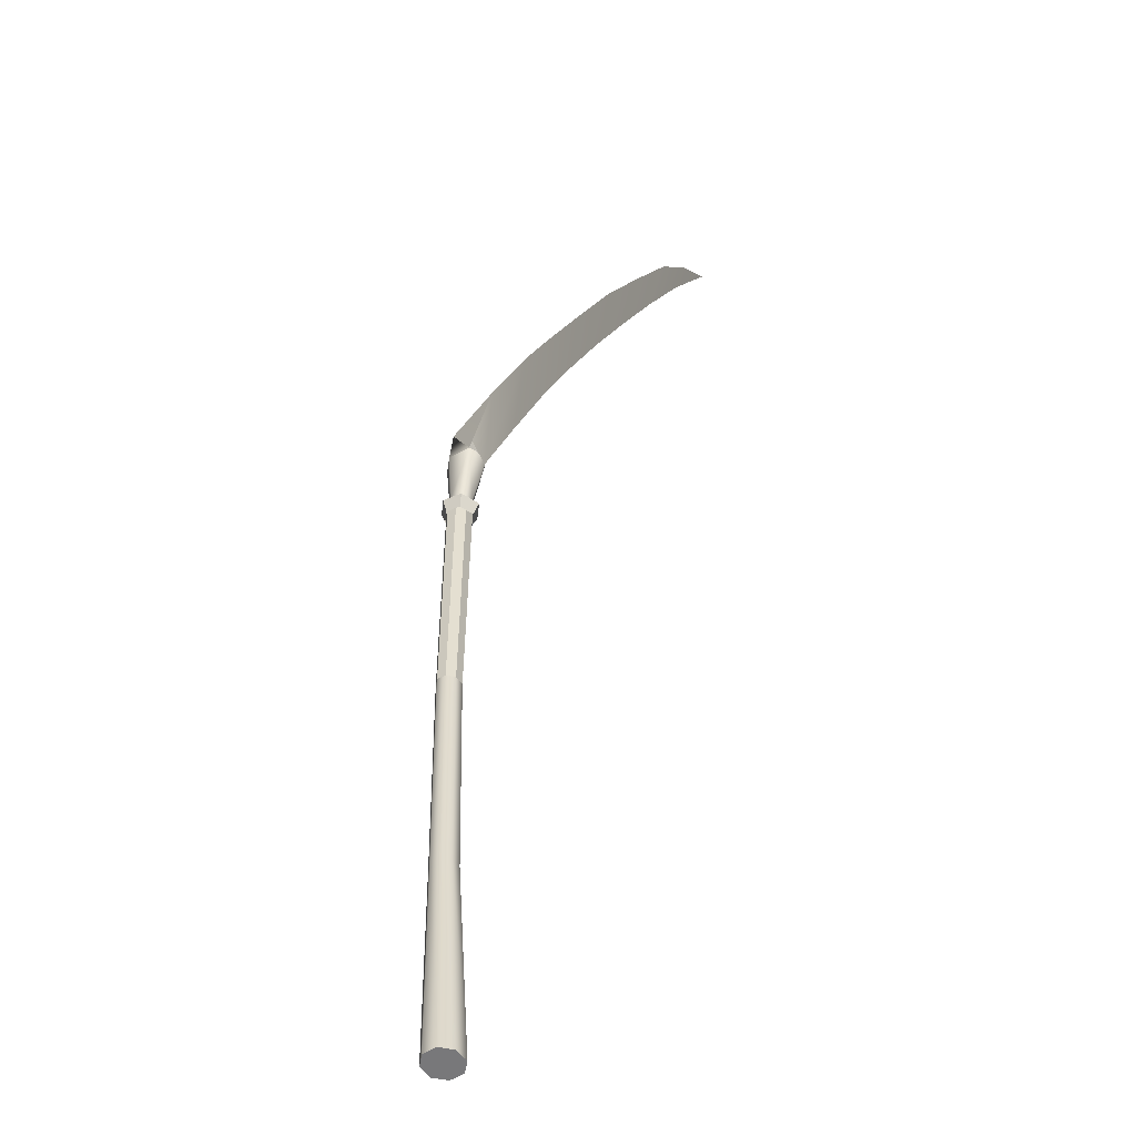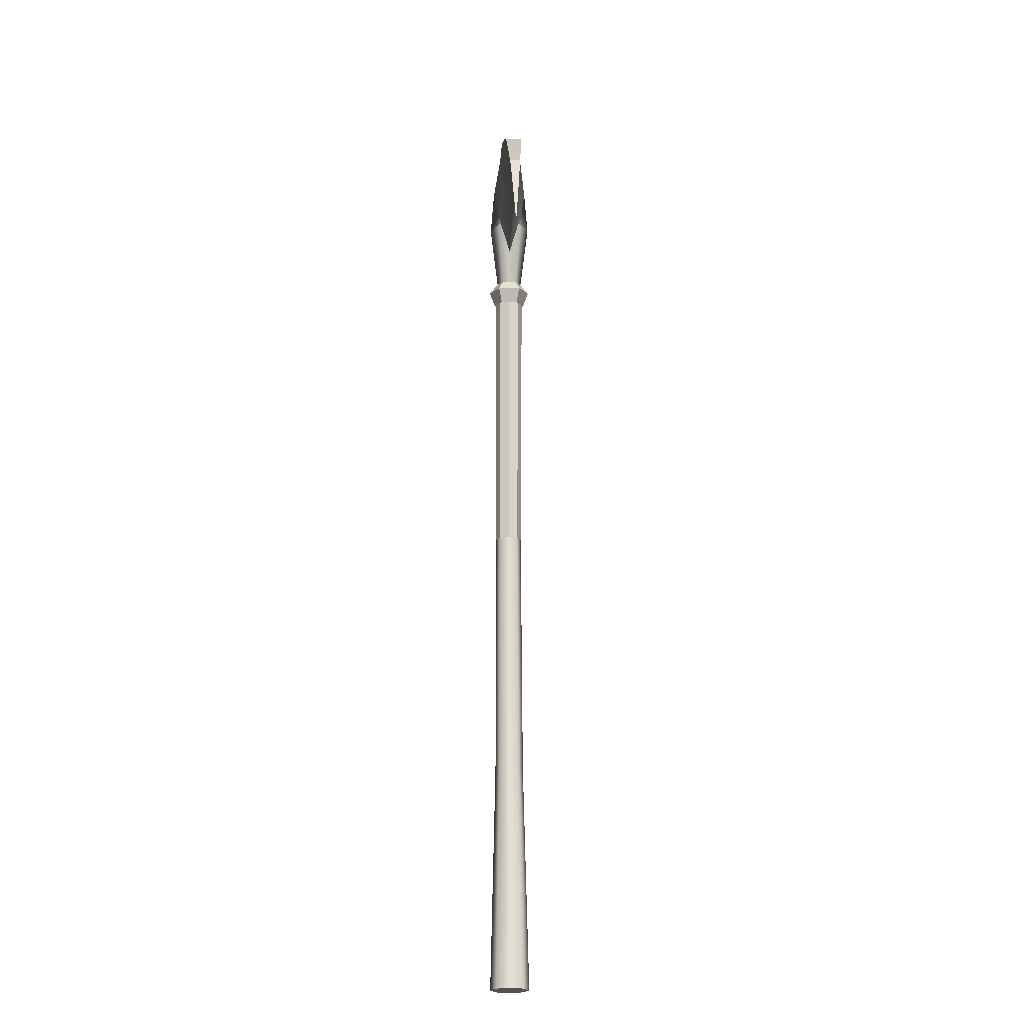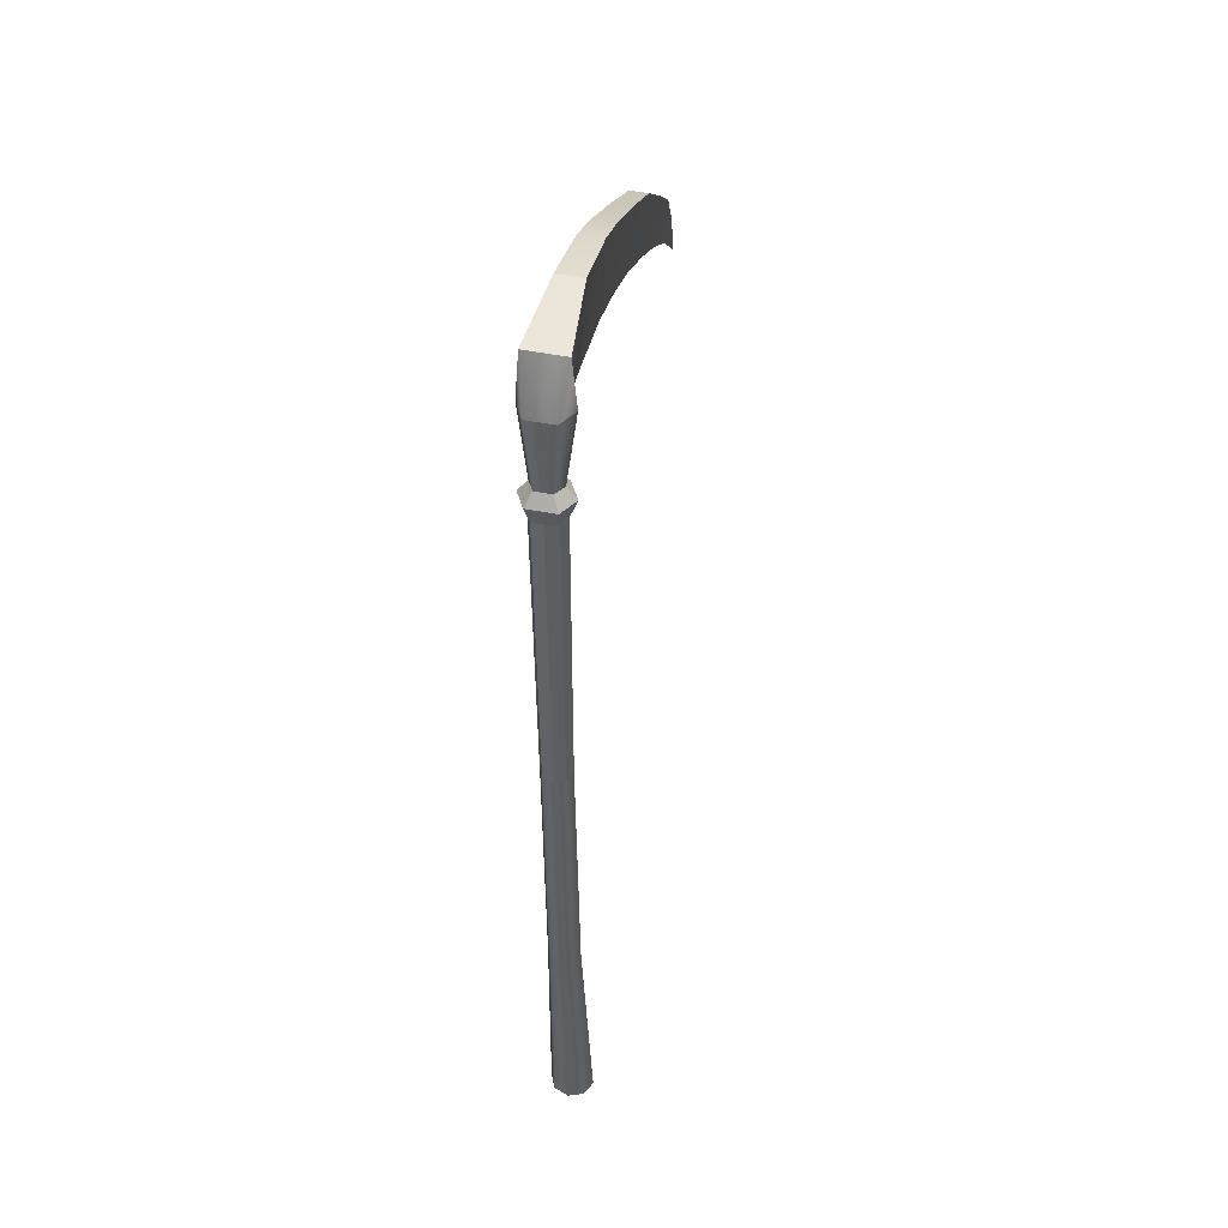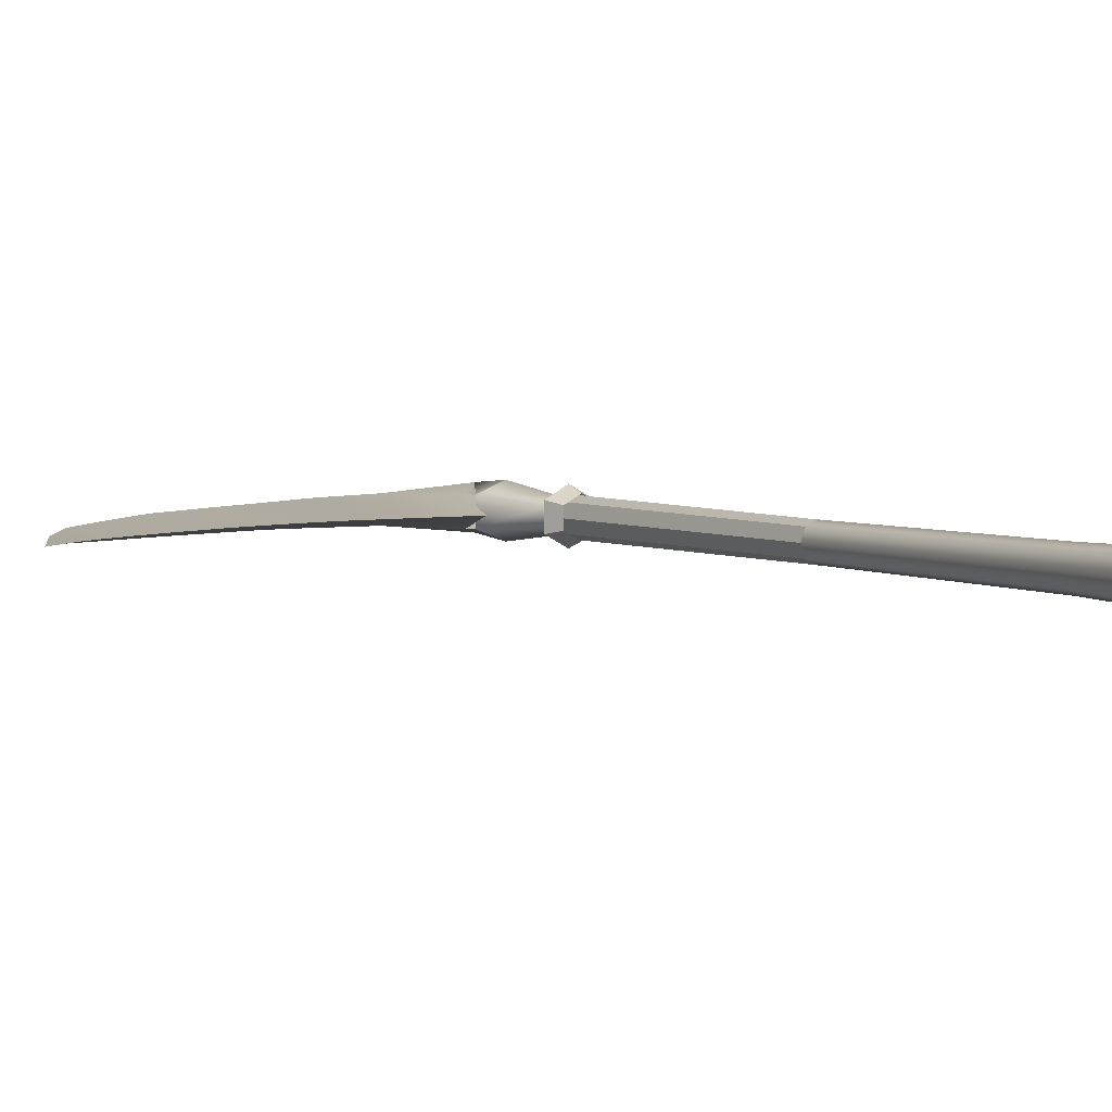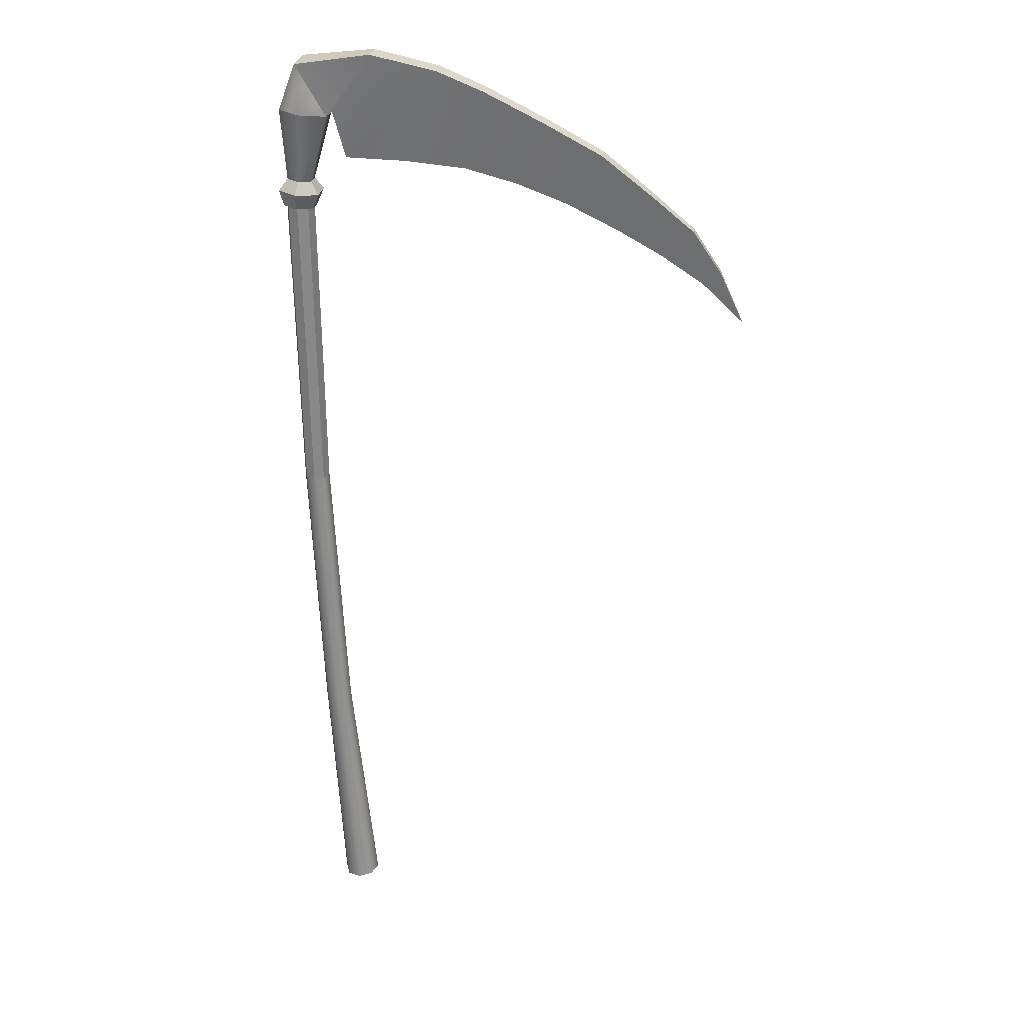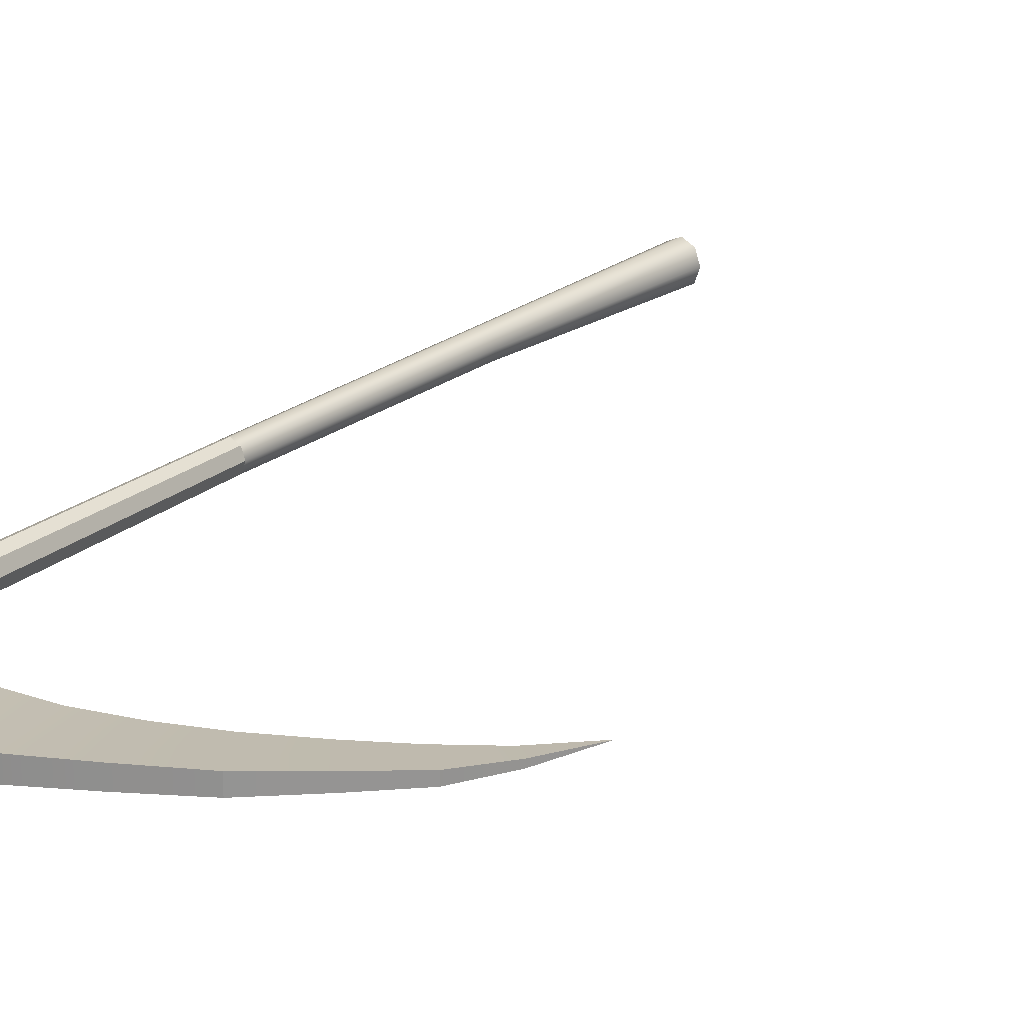
<metadata>
{"format":"obj","ext":"obj","renderer":"f3d","projection":"perspective","resolution":1024,"background":"white","views":[{"elev":-53.4,"azim":55.0,"up":"+Z"},{"elev":-17.4,"azim":89.0,"up":"+Z"},{"elev":46.8,"azim":-77.0,"up":"+Z"},{"elev":4.0,"azim":149.6,"up":"+Y"},{"elev":26.9,"azim":8.4,"up":"+Z"},{"elev":23.2,"azim":35.3,"up":"+Y"}]}
</metadata>
<code>
v 0.2714 0.1966 -3.32
v 0.4386 0.009863 -3.306
v 0.3894 0.1422 -3.31
v 0.1057 0.008178 -3.335
v 0.2728 -0.1782 -3.321
v 0.3902 -0.1227 -3.311
v 0.1548 -0.1238 -3.331
v 0.1537 0.1411 -3.33
v 0.2266 0.006094 -1.154
v 0.07812 0.08898 1.263
v 0.1906 0.1026 -1.157
v 0.1122 -0.001863 1.263
v -0.003399 0.1264 1.263
v 0.1044 0.1423 -1.164
v -0.08478 0.08815 1.263
v 0.01832 0.1017 -1.172
v -0.1179 -0.003118 1.263
v -0.01669 0.004806 -1.175
v -0.08404 -0.09385 1.263
v 0.01916 -0.09146 -1.172
v -0.002523 -0.1313 1.262
v 0.1054 -0.1312 -1.165
v 0.07877 -0.09311 1.262
v 0.1913 -0.0907 -1.158
v 0.1122 -0.001863 1.263
v 0.2266 0.006094 -1.154
v 0.2714 0.1966 -3.32
v 0.1537 0.1411 -3.33
v 0.1057 0.008178 -3.335
v 0.1548 -0.1238 -3.331
v 0.2728 -0.1782 -3.321
v 0.3902 -0.1227 -3.311
v 0.4386 0.009863 -3.306
v 0.3894 0.1422 -3.31
v 0.4386 0.009863 -3.306
v 0.08719 0.06817 4.154
v 0.2558 -0.1066 4.754
v 0.2557 0.1145 4.754
v 0.08719 -0.06209 4.154
v -0.02416 -0.1209 4.164
v 0.01636 -0.1968 4.782
v -0.1588 -0.1097 4.801
v -0.1253 -0.06703 4.172
v -0.1588 0.1177 4.801
v -0.1253 0.07311 4.172
v -0.02416 0.127 4.164
v 0.01636 0.2048 4.782
v 0.2557 0.1145 4.754
v 0.08719 0.06817 4.154
v 0.2557 0.1145 4.754
v 0.3112 -0.1097 4.802
v 0.3112 0.1177 4.802
v 0.2558 -0.1066 4.754
v 0.3112 0.1177 4.802
v 0.3112 -0.1097 4.802
v 0.3941 0.003974 4.368
v 3.93 0.003975 3.02
v 3.714 -0.02303 3.484
v 3.714 0.03098 3.484
v 3.467 -0.0415 3.847
v 3.467 0.04945 3.847
v 3.467 0.04945 3.847
v 3.095 -0.05526 4.155
v 3.095 0.06321 4.155
v 3.467 -0.0415 3.847
v 2.655 -0.06849 4.499
v 2.655 0.07644 4.499
v 2.655 0.07644 4.499
v 2.141 -0.07553 4.77
v 2.141 0.08348 4.77
v 2.655 -0.06849 4.499
v 1.631 -0.08229 5.02
v 1.631 0.09024 5.02
v 1.226 -0.09237 5.184
v 1.226 0.1003 5.184
v 0.6553 -0.1023 5.305
v 0.6553 0.1102 5.305
v 0.6553 0.1102 5.305
v 0.008811 -0.1627 5.216
v 0.008811 0.1706 5.216
v 0.6553 -0.1023 5.305
v 0.008811 0.1706 5.216
v -0.1588 -0.1097 4.801
v -0.1588 0.1177 4.801
v 0.008811 -0.1627 5.216
v 0.008811 -0.1627 5.216
v 0.01636 -0.1968 4.782
v 0.008811 -0.1627 5.216
v 0.2558 -0.1066 4.754
v 0.01636 0.2048 4.782
v 0.008811 0.1706 5.216
v 0.2557 0.1145 4.754
v 0.008811 0.1706 5.216
v 3.183 0.003975 3.608
v 3.714 0.03098 3.484
v 3.467 0.04945 3.847
v 3.566 0.003975 3.36
v 3.095 0.06321 4.155
v 2.809 0.003975 3.813
v 2.655 0.07644 4.499
v 2.343 0.003975 4.038
v 2.141 0.08348 4.77
v 1.912 0.003975 4.197
v 1.631 0.09024 5.02
v 1.453 0.003975 4.315
v 1.226 0.1003 5.184
v 0.9274 0.003975 4.358
v 0.6553 0.1102 5.305
v 0.3941 0.003974 4.368
v 0.3112 0.1177 4.802
v 0.008811 0.1706 5.216
v 0.2557 0.1145 4.754
v 3.93 0.003975 3.02
v 3.183 0.003975 3.608
v 3.095 -0.05526 4.155
v 3.467 -0.0415 3.847
v 2.809 0.003975 3.813
v 3.714 -0.02303 3.484
v 3.566 0.003975 3.36
v 2.343 0.003975 4.038
v 2.655 -0.06849 4.499
v 1.912 0.003975 4.197
v 2.141 -0.07553 4.77
v 1.453 0.003975 4.315
v 1.631 -0.08229 5.02
v 0.9274 0.003975 4.358
v 1.226 -0.09237 5.184
v 0.3941 0.003974 4.368
v 0.6553 -0.1023 5.305
v 0.3112 -0.1097 4.802
v 0.2558 -0.1066 4.754
v 0.008811 -0.1627 5.216
v 3.93 0.003975 3.02
v 0.08719 0.06817 4.154
v 0.1554 -0.1049 4.045
v 0.08719 -0.06209 4.154
v 0.1554 0.111 4.045
v 0.08719 -0.06209 4.154
v -0.02986 -0.2027 4.062
v -0.02416 -0.1209 4.164
v 0.1554 -0.1049 4.045
v -0.02416 -0.1209 4.164
v -0.1973 -0.1138 4.076
v -0.1253 -0.06703 4.172
v -0.02986 -0.2027 4.062
v -0.1253 -0.06703 4.172
v -0.1973 0.1199 4.076
v -0.1253 0.07311 4.172
v -0.1973 -0.1138 4.076
v -0.1253 0.07311 4.172
v -0.02986 0.2088 4.062
v -0.02416 0.127 4.164
v -0.1973 0.1199 4.076
v -0.02416 0.127 4.164
v 0.1554 0.111 4.045
v 0.08719 0.06817 4.154
v -0.02986 0.2088 4.062
v 0.1554 0.111 4.045
v 0.09508 -0.07644 3.907
v 0.1554 -0.1049 4.045
v 0.09508 0.08252 3.907
v 0.1554 -0.1049 4.045
v -0.04119 -0.1485 3.92
v -0.02986 -0.2027 4.062
v 0.09508 -0.07644 3.907
v -0.02986 -0.2027 4.062
v -0.1646 -0.08274 3.93
v -0.1973 -0.1138 4.076
v -0.04119 -0.1485 3.92
v -0.1973 -0.1138 4.076
v -0.1646 0.08882 3.93
v -0.1973 0.1199 4.076
v -0.1646 -0.08274 3.93
v -0.1973 0.1199 4.076
v -0.04119 0.1546 3.92
v -0.02986 0.2088 4.062
v -0.1646 0.08882 3.93
v -0.02986 0.2088 4.062
v 0.09508 0.08252 3.907
v 0.1554 0.111 4.045
v -0.04119 0.1546 3.92
v 0.1122 -0.001863 1.263
v 0.05574 0.1002 3.98
v 0.07812 0.08898 1.263
v 0.09305 0.0002995 3.976
v 0.07812 0.08898 1.263
v -0.03354 0.1413 3.988
v -0.003399 0.1264 1.263
v 0.05574 0.1002 3.98
v -0.003399 0.1264 1.263
v -0.1226 0.09925 3.995
v -0.08478 0.08815 1.263
v -0.03354 0.1413 3.988
v -0.08478 0.08815 1.263
v -0.1589 -0.001079 3.998
v -0.1179 -0.003118 1.263
v -0.1226 0.09925 3.995
v -0.1179 -0.003118 1.263
v -0.1219 -0.1008 3.994
v -0.08404 -0.09385 1.263
v -0.1589 -0.001079 3.998
v -0.08404 -0.09385 1.263
v -0.03268 -0.142 3.986
v -0.002523 -0.1313 1.262
v -0.1219 -0.1008 3.994
v -0.002523 -0.1313 1.262
v 0.05638 -0.1001 3.979
v 0.07877 -0.09311 1.262
v -0.03268 -0.142 3.986
v 0.07877 -0.09311 1.262
v 0.09305 0.0002995 3.976
v 0.1122 -0.001863 1.263
v 0.05638 -0.1001 3.979
g W_scythe_01
f 3 2 1
f 2 4 1
f 5 4 2
f 6 5 2
f 7 4 5
f 4 8 1
f 11 10 9
f 10 12 9
f 13 10 11
f 14 13 11
f 15 13 14
f 16 15 14
f 17 15 16
f 18 17 16
f 19 17 18
f 20 19 18
f 21 19 20
f 22 21 20
f 23 21 22
f 24 23 22
f 25 23 24
f 26 25 24
f 27 14 11
f 27 28 14
f 28 16 14
f 28 29 16
f 29 18 16
f 29 30 18
f 30 20 18
f 30 31 20
f 31 22 20
f 31 32 22
f 32 24 22
f 32 33 24
f 33 26 24
f 34 27 11
f 34 11 9
f 35 34 9
f 38 37 36
f 37 39 36
f 39 37 40
f 37 41 40
f 40 41 42
f 43 40 42
f 43 42 44
f 45 43 44
f 45 44 46
f 44 47 46
f 46 47 48
f 49 46 48
f 52 51 50
f 51 53 50
f 56 55 54
f 59 58 57
f 60 58 59
f 61 60 59
f 64 63 62
f 63 65 62
f 66 63 64
f 67 66 64
f 70 69 68
f 69 71 68
f 72 69 70
f 73 72 70
f 74 72 73
f 75 74 73
f 76 74 75
f 77 76 75
f 80 79 78
f 79 81 78
f 84 83 82
f 83 85 82
f 83 87 86
f 87 89 88
f 84 91 90
f 90 93 92
f 96 95 94
f 95 97 94
f 98 96 94
f 99 98 94
f 100 98 99
f 101 100 99
f 102 100 101
f 103 102 101
f 104 102 103
f 105 104 103
f 106 104 105
f 107 106 105
f 108 106 107
f 109 108 107
f 110 108 109
f 111 108 110
f 112 111 110
f 113 97 95
f 116 115 114
f 115 117 114
f 118 116 114
f 119 118 114
f 120 117 115
f 121 120 115
f 122 120 121
f 123 122 121
f 124 122 123
f 125 124 123
f 126 124 125
f 127 126 125
f 128 126 127
f 129 128 127
f 130 128 129
f 131 130 129
f 132 131 129
f 133 118 119
f 136 135 134
f 135 137 134
f 140 139 138
f 139 141 138
f 144 143 142
f 143 145 142
f 148 147 146
f 147 149 146
f 152 151 150
f 151 153 150
f 156 155 154
f 155 157 154
f 160 159 158
f 159 161 158
f 164 163 162
f 163 165 162
f 168 167 166
f 167 169 166
f 172 171 170
f 171 173 170
f 176 175 174
f 175 177 174
f 180 179 178
f 179 181 178
f 184 183 182
f 183 185 182
f 188 187 186
f 187 189 186
f 192 191 190
f 191 193 190
f 196 195 194
f 195 197 194
f 200 199 198
f 199 201 198
f 204 203 202
f 203 205 202
f 208 207 206
f 207 209 206
f 212 211 210
f 211 213 210

</code>
